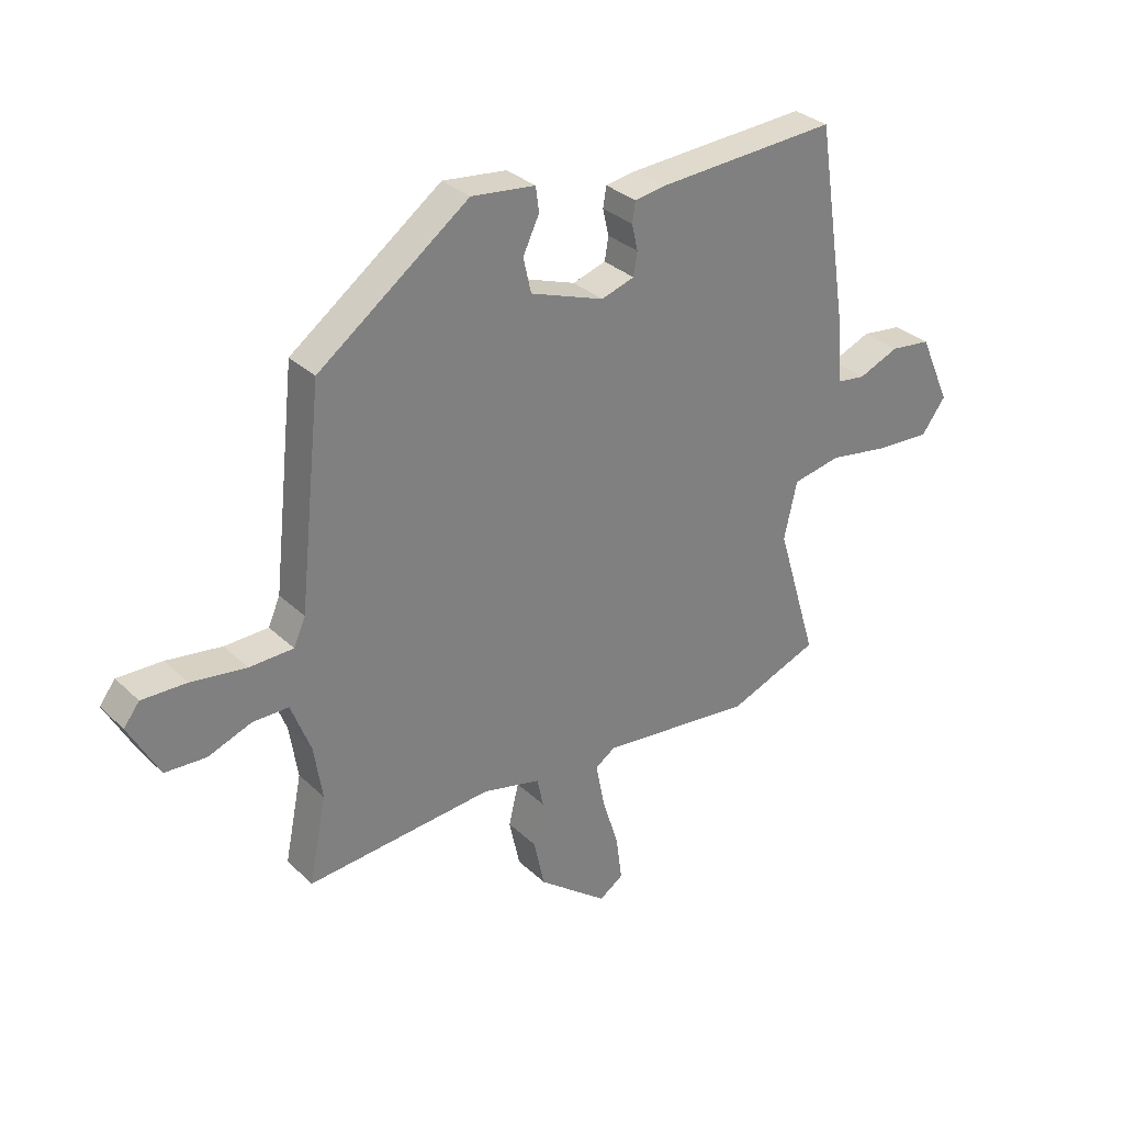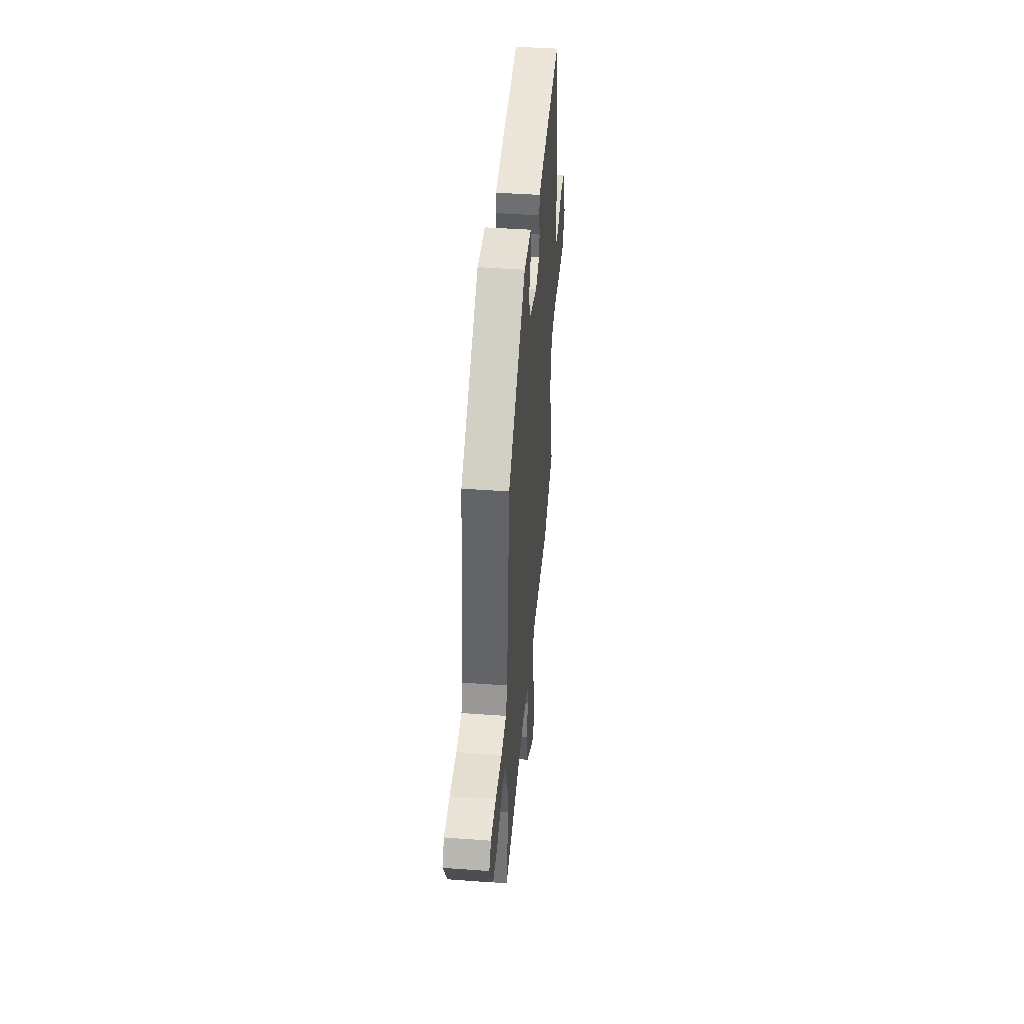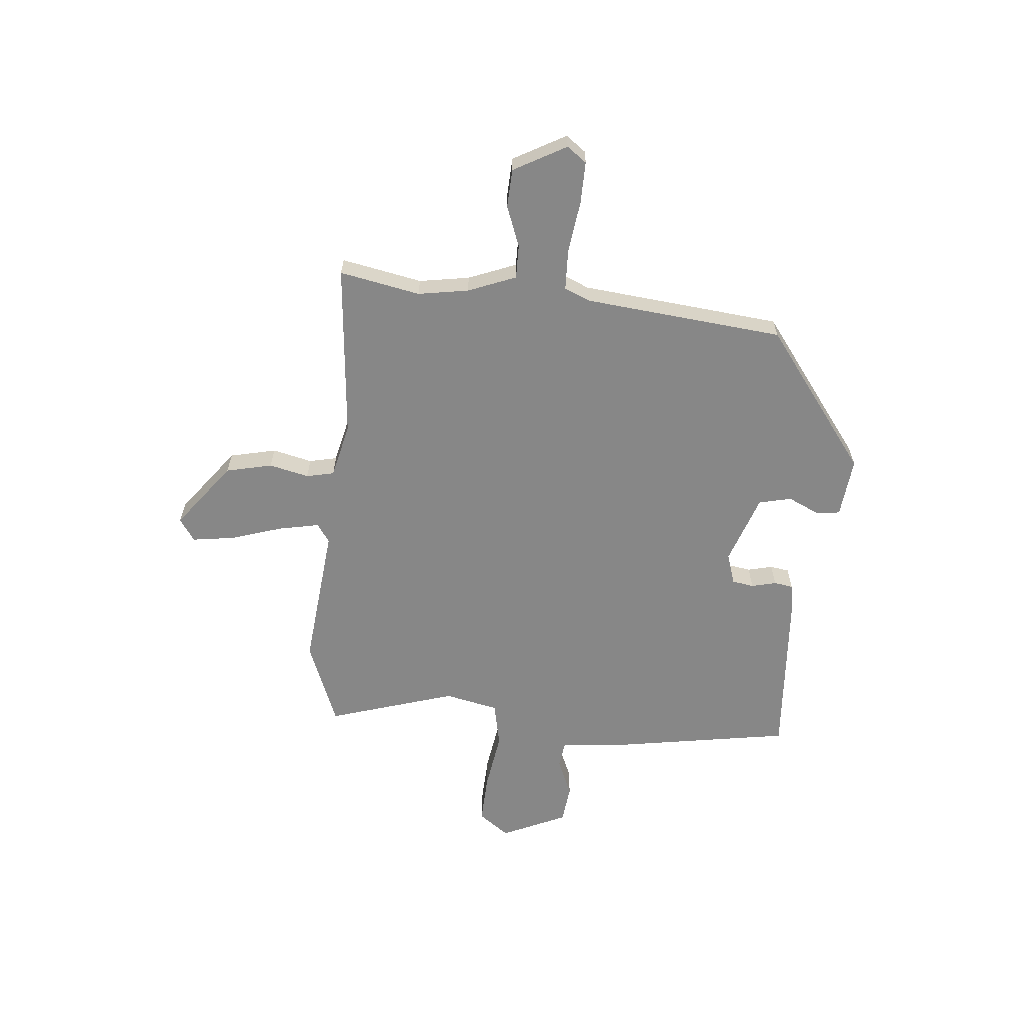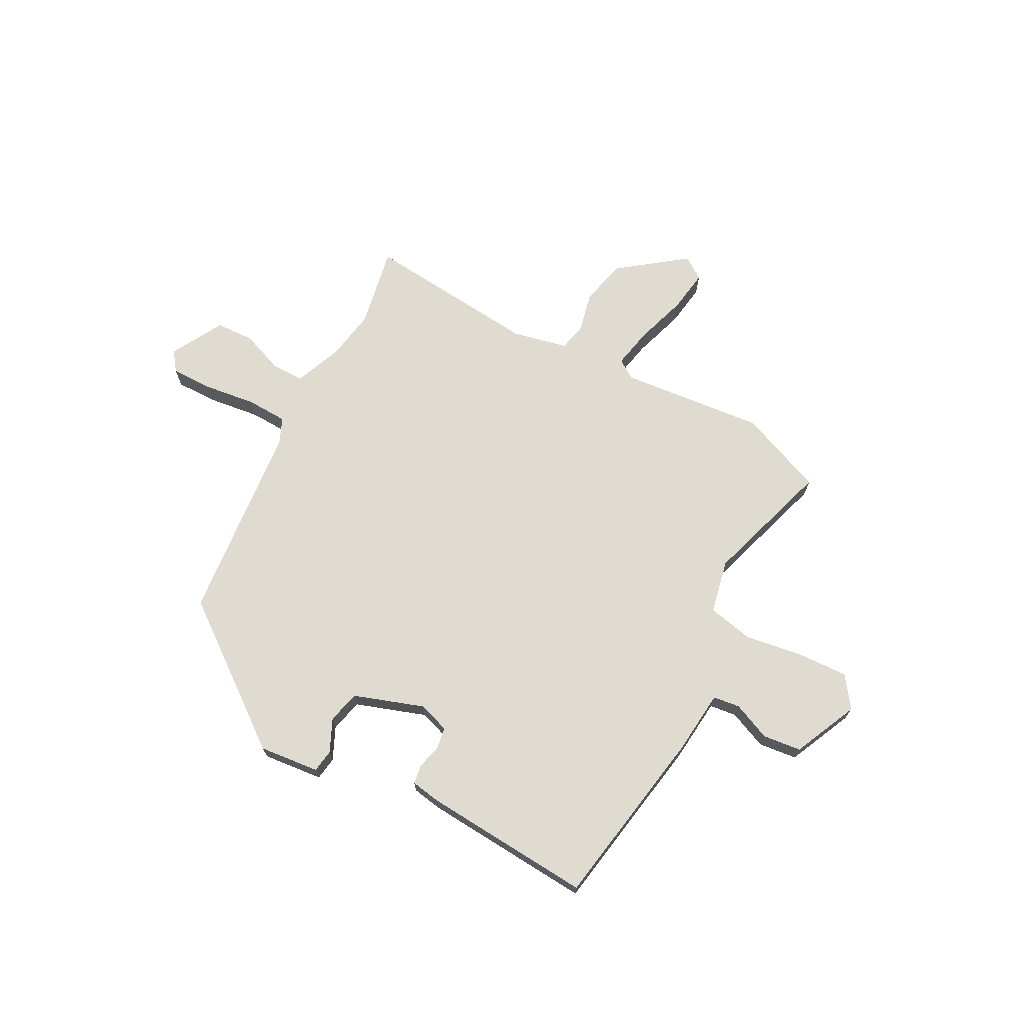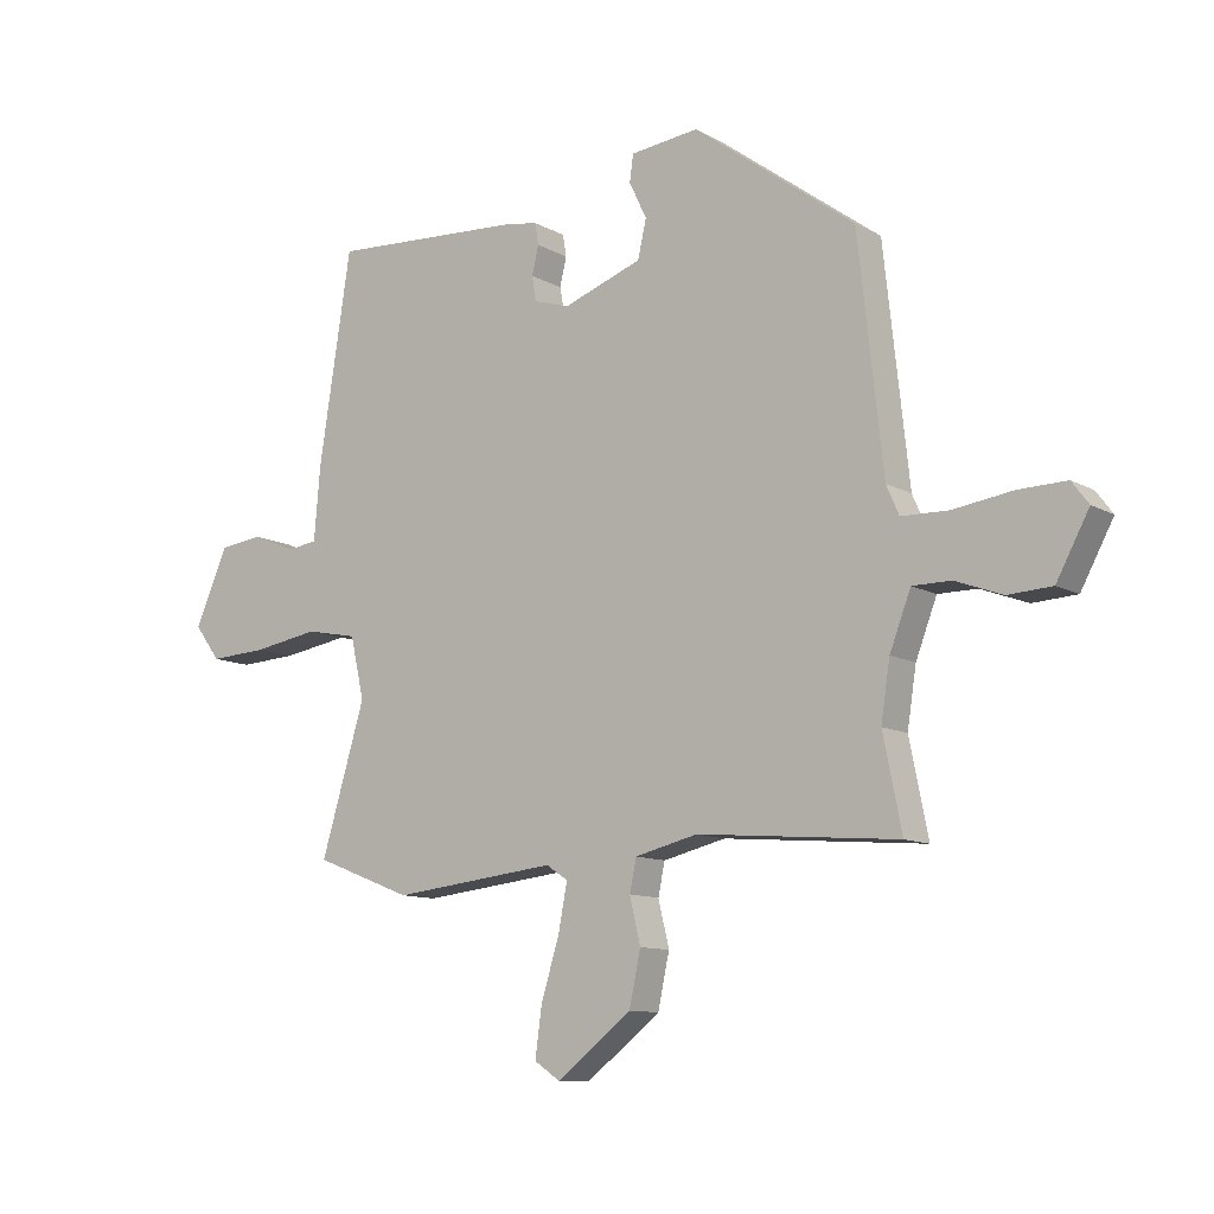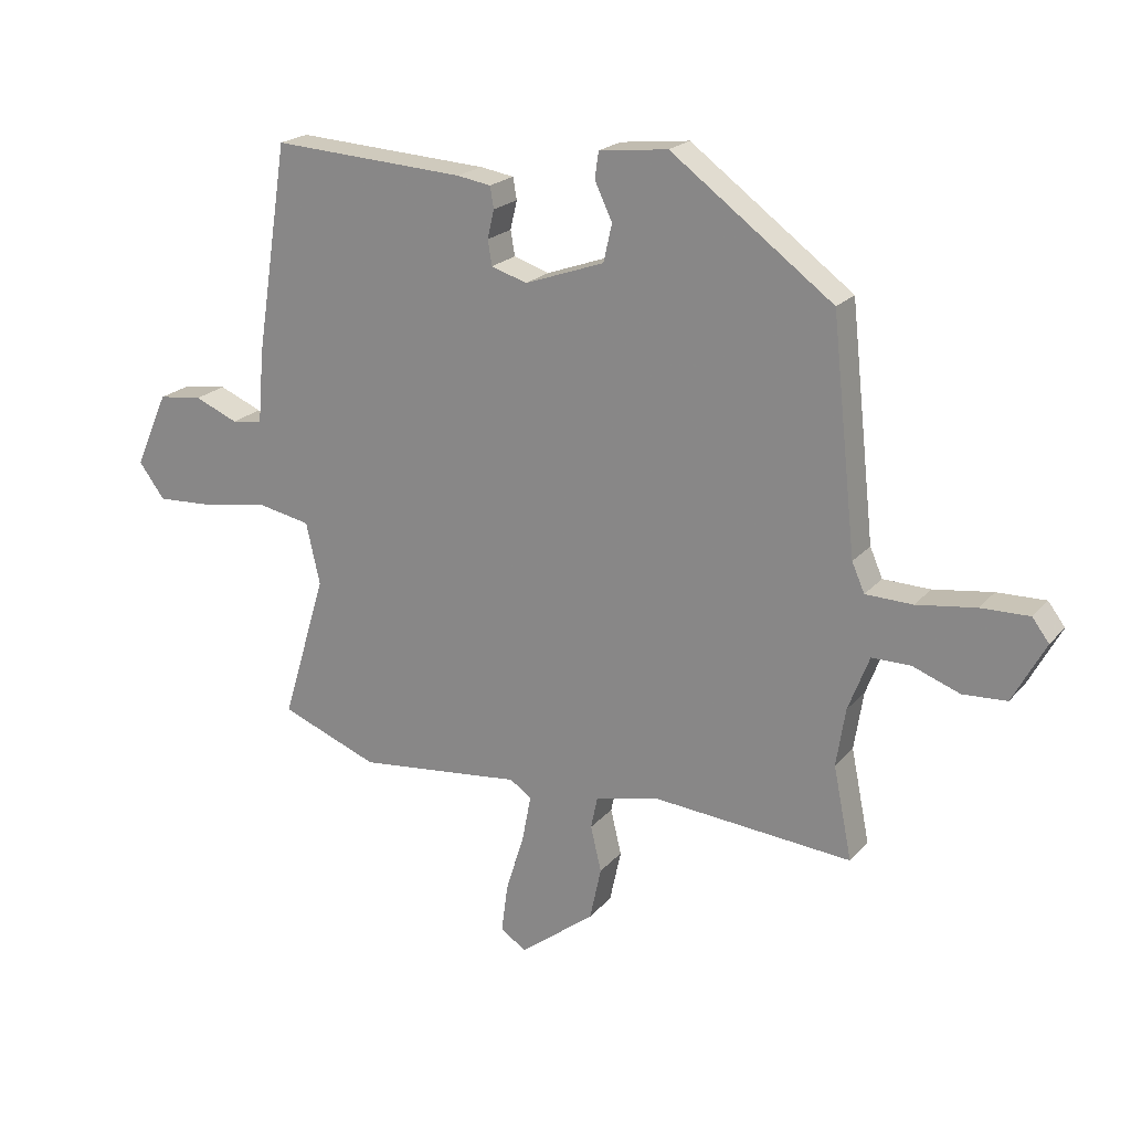
<metadata>
{"format":"obj","ext":"obj","renderer":"f3d","projection":"perspective","resolution":1024,"background":"white","views":[{"elev":31.4,"azim":-37.3,"up":"+Z"},{"elev":44.3,"azim":-85.1,"up":"+Z"},{"elev":-62.3,"azim":-94.8,"up":"+Y"},{"elev":70.1,"azim":28.7,"up":"+Y"},{"elev":-10.8,"azim":-143.6,"up":"+Z"},{"elev":20.8,"azim":-151.4,"up":"+Z"}]}
</metadata>
<code>
v 0.526 0.07 -0.49
v 0.364 0.07 -0.553
v 0.091 0.07 -0.523
v 0.055 0.07 -0.547
v 0.07 0.07 -0.625
v 0.1 0.07 -0.722
v 0.111 0.07 -0.803
v 0.068 0.07 -0.832
v -0.056 0.07 -0.736
v -0.075 0.07 -0.648
v -0.057 0.07 -0.573
v -0.068 0.07 -0.52
v -0.172 0.07 -0.495
v -0.505 0.07 -0.523
v -0.474 0.07 -0.37
v -0.489 0.07 -0.274
v -0.524 0.07 -0.183
v -0.588 0.07 -0.183
v -0.666 0.07 -0.212
v -0.739 0.07 -0.208
v -0.793 0.07 -0.108
v -0.765 0.07 -0.071
v -0.685 0.07 -0.073
v -0.587 0.07 -0.087
v -0.509 0.07 -0.085
v -0.488 0.07 -0.037
v -0.447 0.07 0.342
v -0.179 0.07 0.54
v -0.065 0.07 0.527
v -0.059 0.07 0.483
v -0.088 0.07 0.422
v -0.074 0.07 0.36
v 0.058 0.07 0.313
v 0.117 0.07 0.332
v 0.124 0.07 0.373
v 0.113 0.07 0.42
v 0.119 0.07 0.456
v 0.175 0.07 0.465
v 0.496 0.07 0.484
v 0.55 0.07 0.137
v 0.56 0.07 0.017
v 0.611 0.07 0.01
v 0.683 0.07 0.04
v 0.756 0.07 0.031
v 0.811 0.07 -0.093
v 0.768 0.07 -0.151
v 0.672 0.07 -0.146
v 0.562 0.07 -0.128
v 0.476 0.07 -0.145
v 0.453 0.07 -0.247
v 0.526 0 -0.49
v 0.364 0 -0.553
v 0.091 0 -0.523
v 0.055 0 -0.547
v 0.07 0 -0.625
v 0.1 0 -0.722
v 0.111 0 -0.803
v 0.068 0 -0.832
v -0.056 0 -0.736
v -0.075 0 -0.648
v -0.057 0 -0.573
v -0.068 0 -0.52
v -0.172 0 -0.495
v -0.505 0 -0.523
v -0.474 0 -0.37
v -0.489 0 -0.274
v -0.524 0 -0.183
v -0.588 0 -0.183
v -0.666 0 -0.212
v -0.739 0 -0.208
v -0.793 0 -0.108
v -0.765 0 -0.071
v -0.685 0 -0.073
v -0.587 0 -0.087
v -0.509 0 -0.085
v -0.488 0 -0.037
v -0.447 0 0.342
v -0.179 0 0.54
v -0.065 0 0.527
v -0.059 0 0.483
v -0.088 0 0.422
v -0.074 0 0.36
v 0.058 0 0.313
v 0.117 0 0.332
v 0.124 0 0.373
v 0.113 0 0.42
v 0.119 0 0.456
v 0.175 0 0.465
v 0.496 0 0.484
v 0.55 0 0.137
v 0.56 0 0.017
v 0.611 0 0.01
v 0.683 0 0.04
v 0.756 0 0.031
v 0.811 0 -0.093
v 0.768 0 -0.151
v 0.672 0 -0.146
v 0.562 0 -0.128
v 0.476 0 -0.145
v 0.453 0 -0.247
f 45 46 47 48
f 43 44 45 48
f 42 43 48 49
f 41 42 49
f 40 41 49
f 39 40 49
f 38 39 49 50
f 35 36 37 38
f 34 35 38 50
f 28 29 30 31
f 26 27 28 31
f 25 26 31 32
f 21 22 23 24
f 21 24 25
f 18 19 20 21
f 17 18 21 25
f 16 17 25 32
f 13 14 15
f 12 13 15 16
f 8 9 10 11
f 8 11 12
f 5 6 7 8
f 4 5 8 12
f 3 4 12 16
f 33 34 50 1
f 3 16 32 33
f 1 2 3 33
f 98 97 96 95
f 98 95 94 93
f 99 98 93 92
f 99 92 91
f 99 91 90
f 99 90 89
f 100 99 89 88
f 88 87 86 85
f 100 88 85 84
f 81 80 79 78
f 81 78 77 76
f 82 81 76 75
f 74 73 72 71
f 75 74 71
f 71 70 69 68
f 75 71 68 67
f 82 75 67 66
f 65 64 63
f 66 65 63 62
f 61 60 59 58
f 62 61 58
f 58 57 56 55
f 62 58 55 54
f 66 62 54 53
f 51 100 84 83
f 83 82 66 53
f 83 53 52 51
f 1 51 52 2
f 2 52 53 3
f 3 53 54 4
f 4 54 55 5
f 5 55 56 6
f 6 56 57 7
f 7 57 58 8
f 8 58 59 9
f 9 59 60 10
f 10 60 61 11
f 11 61 62 12
f 12 62 63 13
f 13 63 64 14
f 14 64 65 15
f 15 65 66 16
f 16 66 67 17
f 17 67 68 18
f 18 68 69 19
f 19 69 70 20
f 20 70 71 21
f 21 71 72 22
f 22 72 73 23
f 23 73 74 24
f 24 74 75 25
f 25 75 76 26
f 26 76 77 27
f 27 77 78 28
f 28 78 79 29
f 29 79 80 30
f 30 80 81 31
f 31 81 82 32
f 32 82 83 33
f 33 83 84 34
f 34 84 85 35
f 35 85 86 36
f 36 86 87 37
f 37 87 88 38
f 38 88 89 39
f 39 89 90 40
f 40 90 91 41
f 41 91 92 42
f 42 92 93 43
f 43 93 94 44
f 44 94 95 45
f 45 95 96 46
f 46 96 97 47
f 47 97 98 48
f 48 98 99 49
f 49 99 100 50
f 50 100 51 1

</code>
